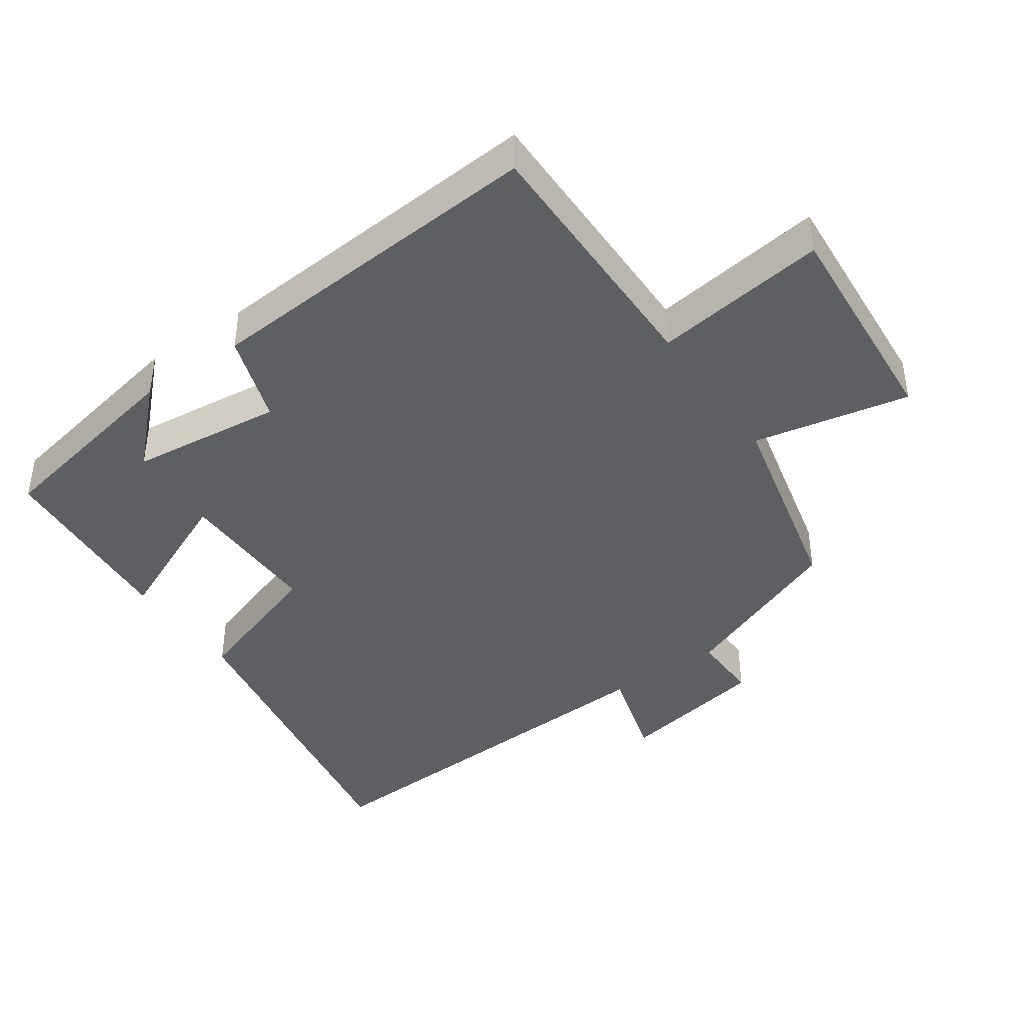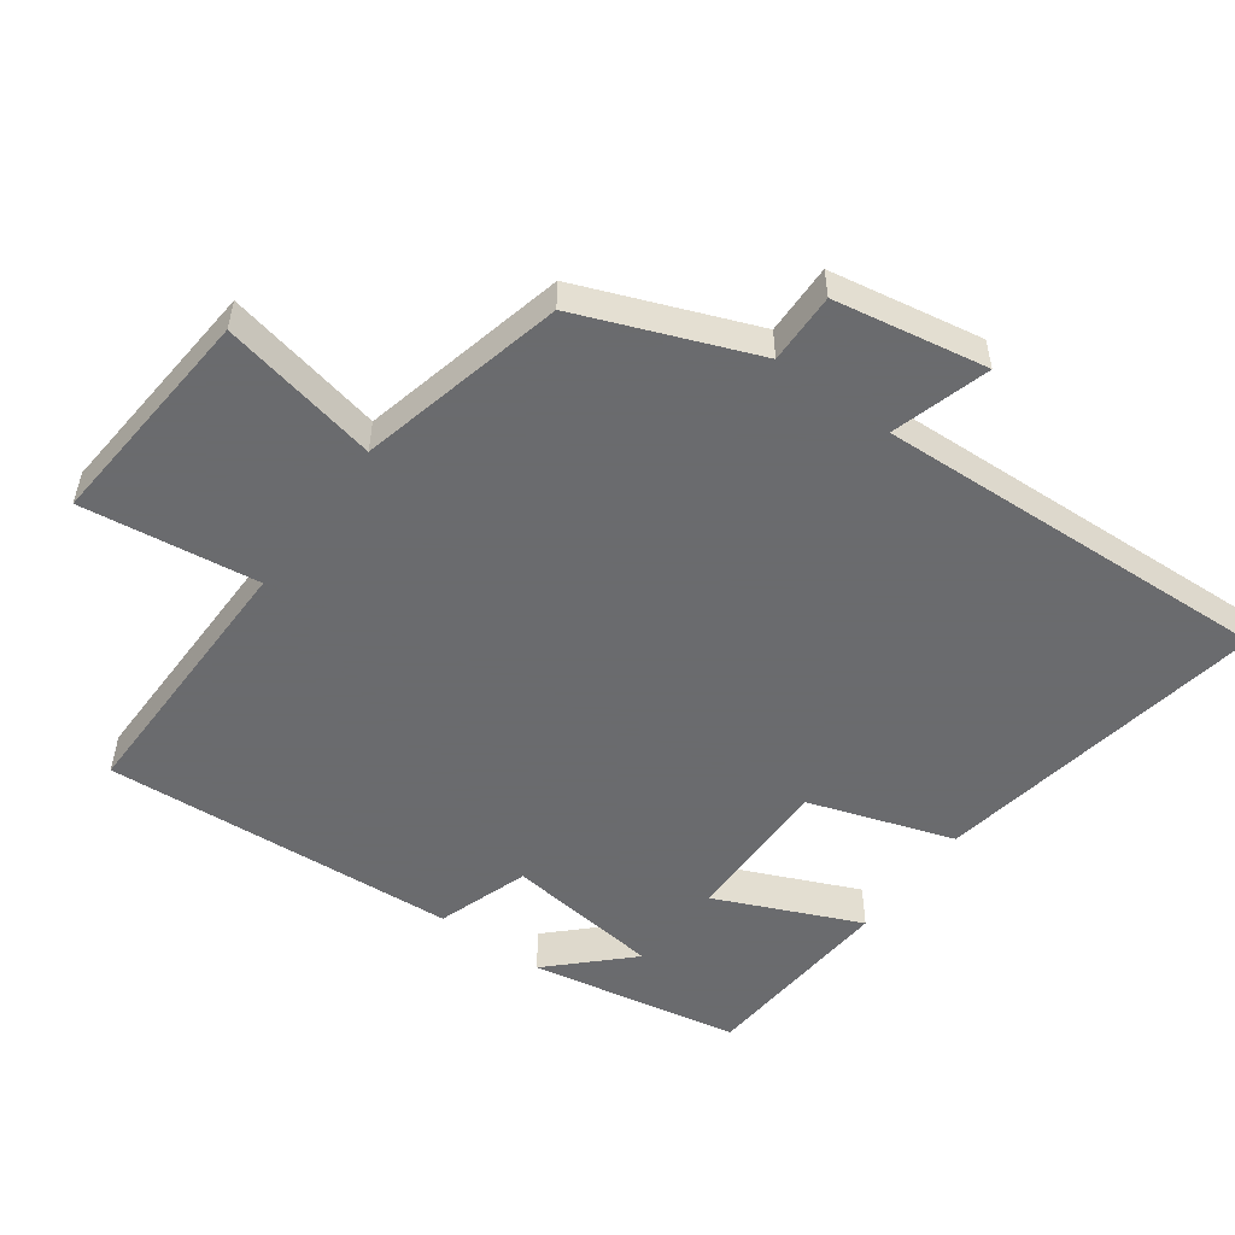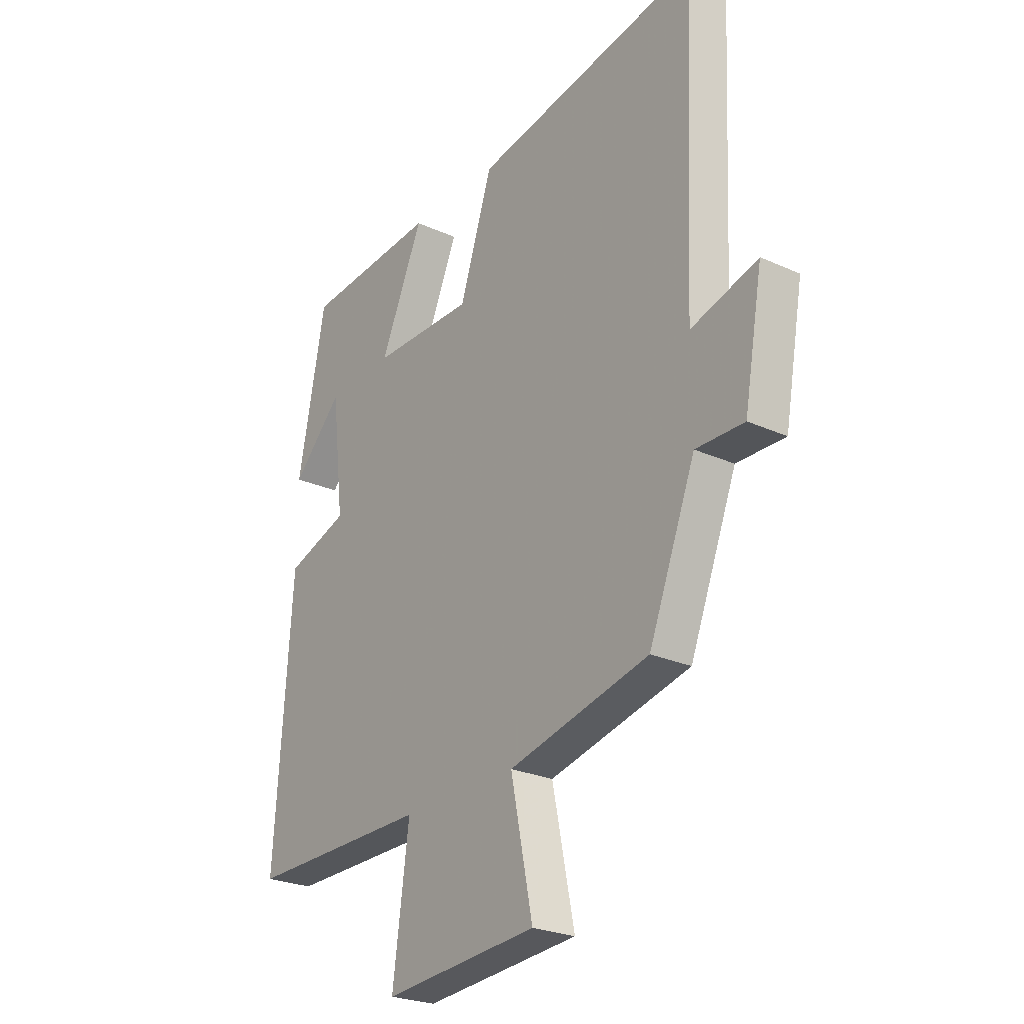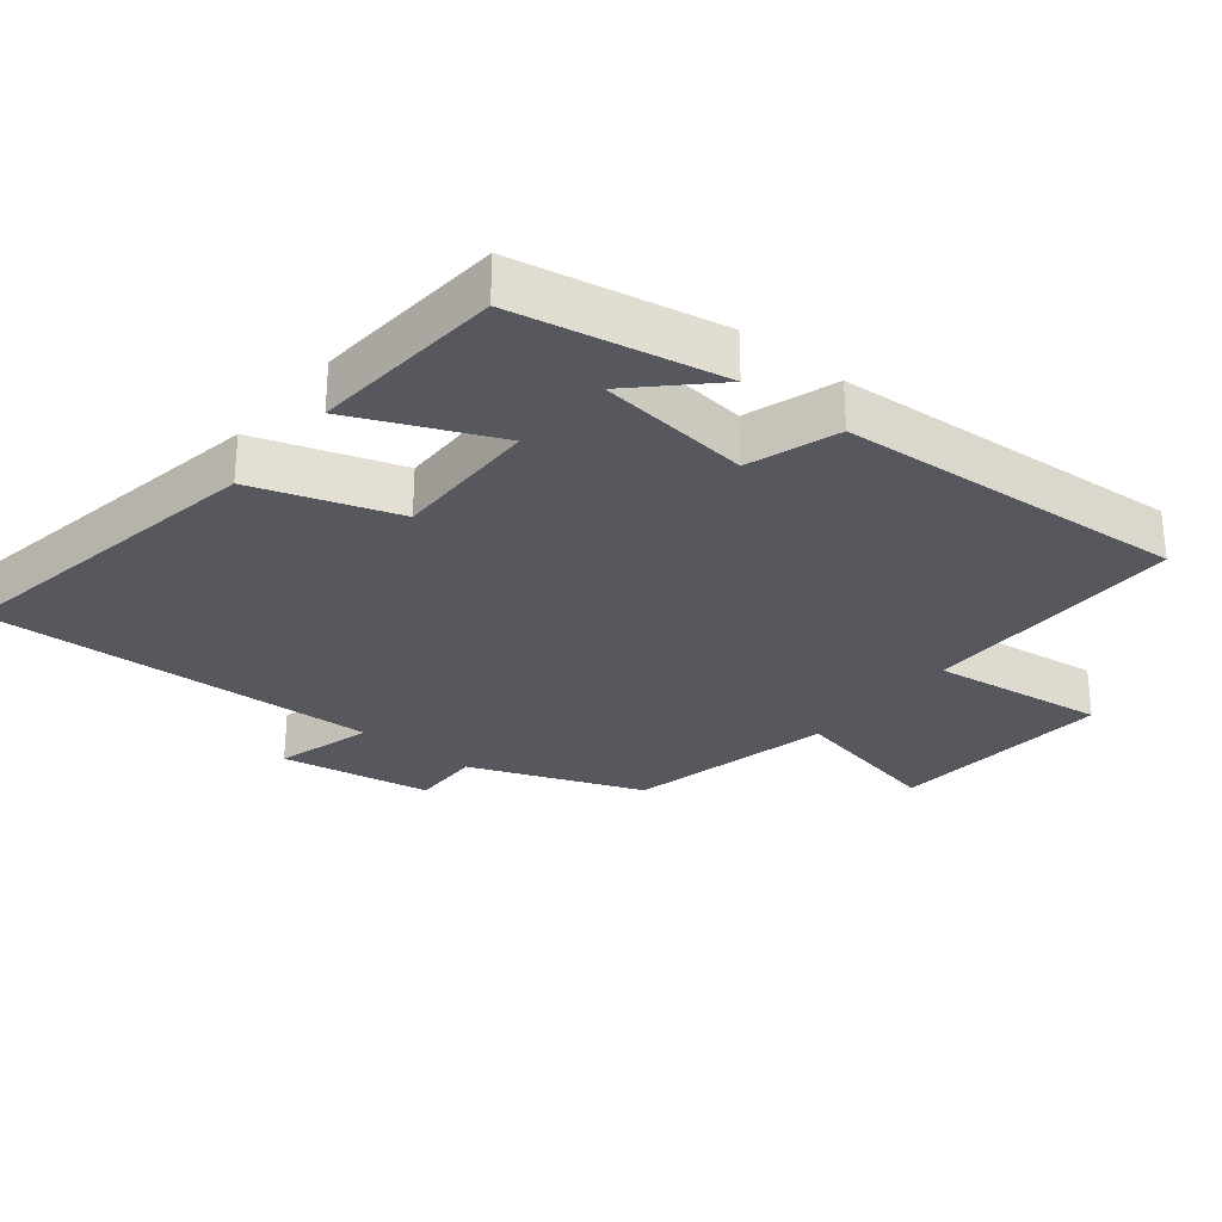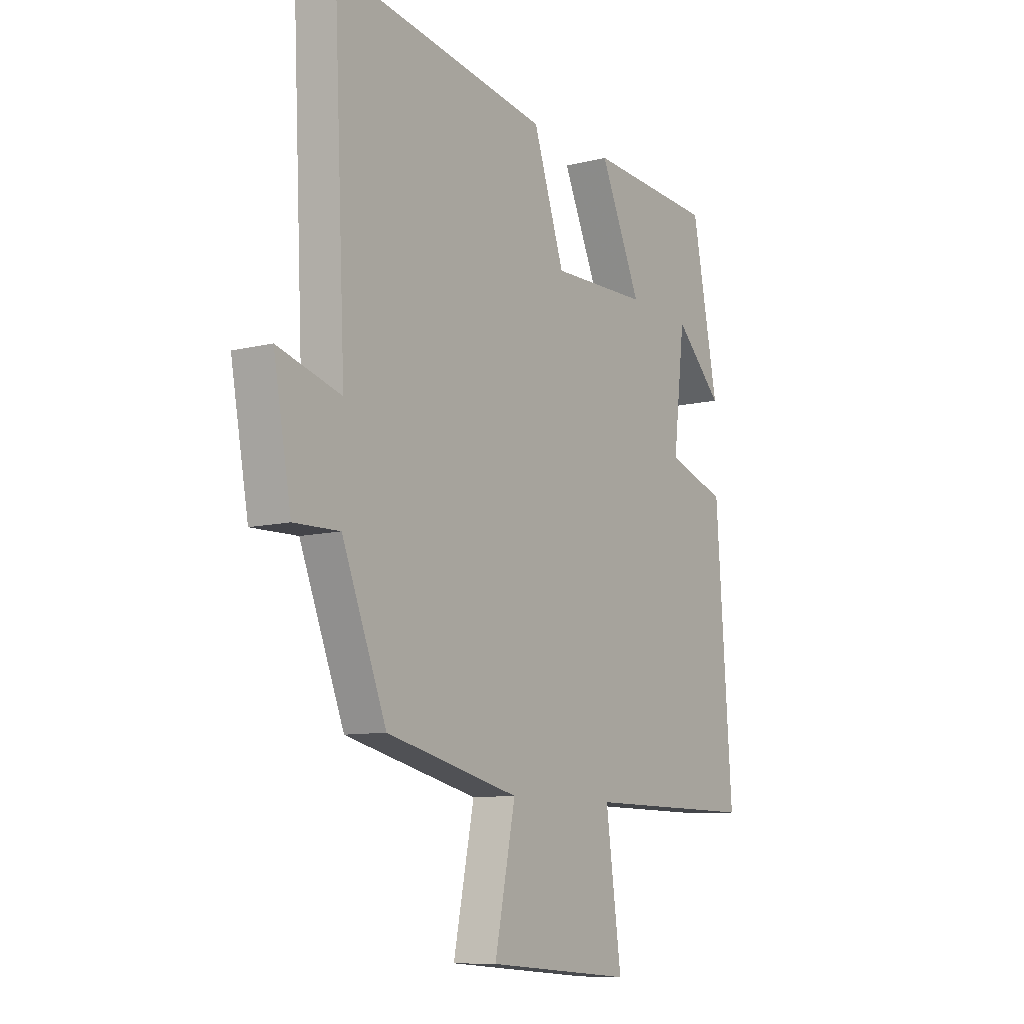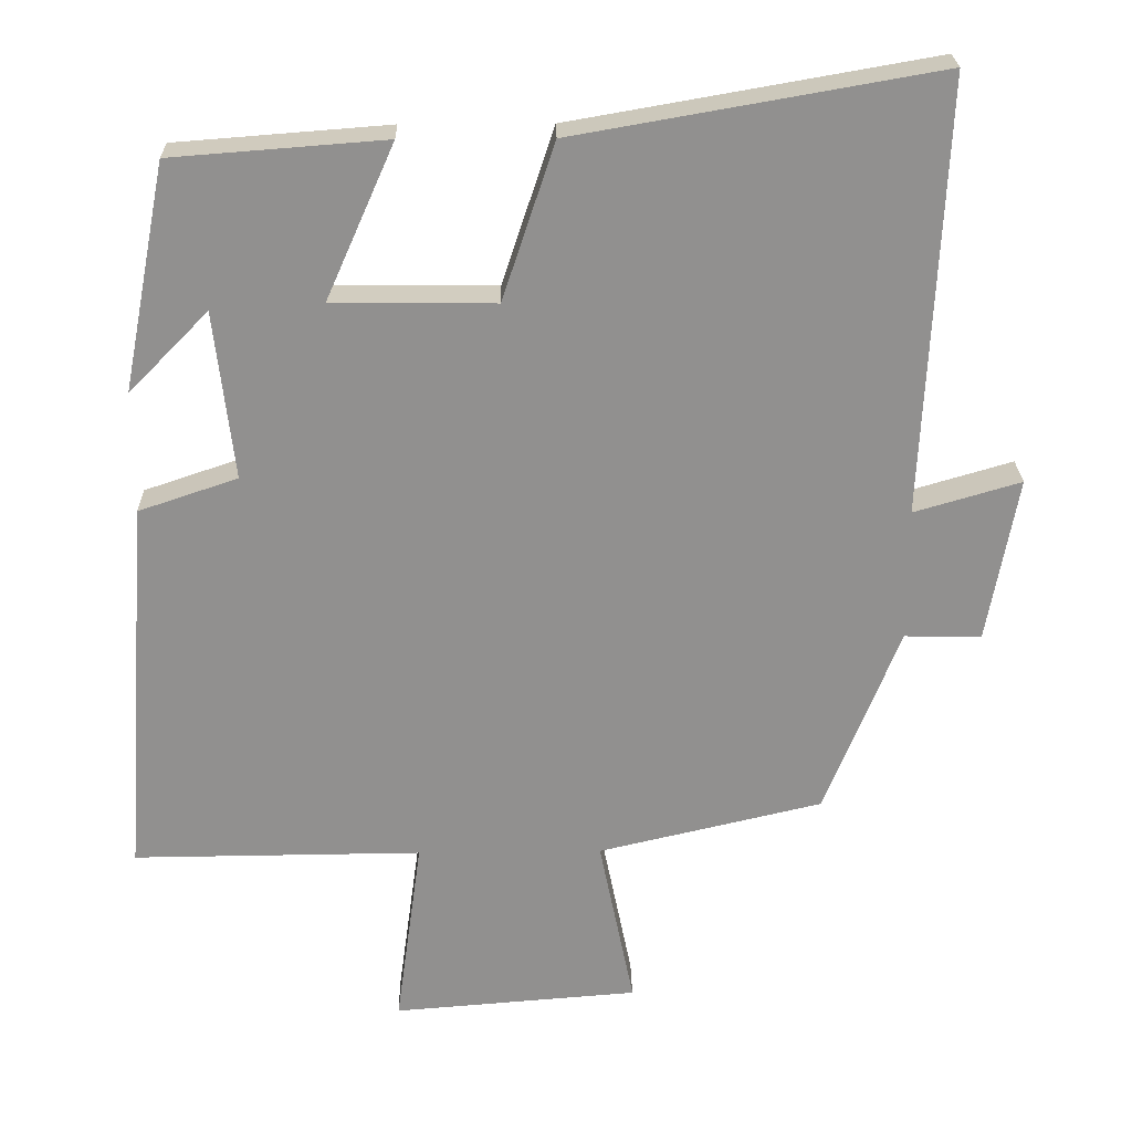
<metadata>
{"format":"obj","ext":"obj","renderer":"f3d","projection":"perspective","resolution":1024,"background":"white","views":[{"elev":-41.7,"azim":125.0,"up":"+Y"},{"elev":-53.3,"azim":-126.1,"up":"+Y"},{"elev":-25.2,"azim":-126.2,"up":"+Z"},{"elev":-28.9,"azim":51.1,"up":"+Y"},{"elev":-9.4,"azim":-56.2,"up":"+Z"},{"elev":24.4,"azim":178.9,"up":"+Z"}]}
</metadata>
<code>
v 0.537 0.07 -0.503
v 0.149 0.07 -0.5
v 0.184 0.07 -0.757
v -0.146 0.07 -0.731
v -0.099 0.07 -0.5
v -0.4 0.07 -0.429
v -0.5 0.07 -0.176
v -0.603 0.07 -0.178
v -0.643 0.07 0.044
v -0.5 0.07 0.002
v -0.527 0.07 0.585
v -0.041 0.07 0.5
v 0.029 0.07 0.29
v 0.247 0.07 0.292
v 0.155 0.07 0.5
v 0.441 0.07 0.478
v 0.5 0.07 0.174
v 0.393 0.07 0.283
v 0.367 0.07 0.057
v 0.5 0.07 0.012
v 0.537 0 -0.503
v 0.149 0 -0.5
v 0.184 0 -0.757
v -0.146 0 -0.731
v -0.099 0 -0.5
v -0.4 0 -0.429
v -0.5 0 -0.176
v -0.603 0 -0.178
v -0.643 0 0.044
v -0.5 0 0.002
v -0.527 0 0.585
v -0.041 0 0.5
v 0.029 0 0.29
v 0.247 0 0.292
v 0.155 0 0.5
v 0.441 0 0.478
v 0.5 0 0.174
v 0.393 0 0.283
v 0.367 0 0.057
v 0.5 0 0.012
f 19 20 1 2
f 18 19 2
f 16 17 18
f 14 15 16 18
f 13 14 18 2
f 13 2 3
f 12 13 3
f 11 12 3
f 10 11 3
f 7 8 9 10
f 5 6 7 10
f 5 10 3
f 3 4 5
f 22 21 40 39
f 22 39 38
f 38 37 36
f 38 36 35 34
f 22 38 34 33
f 23 22 33
f 23 33 32
f 23 32 31
f 23 31 30
f 30 29 28 27
f 30 27 26 25
f 23 30 25
f 25 24 23
f 1 21 22 2
f 2 22 23 3
f 3 23 24 4
f 4 24 25 5
f 5 25 26 6
f 6 26 27 7
f 7 27 28 8
f 8 28 29 9
f 9 29 30 10
f 10 30 31 11
f 11 31 32 12
f 12 32 33 13
f 13 33 34 14
f 14 34 35 15
f 15 35 36 16
f 16 36 37 17
f 17 37 38 18
f 18 38 39 19
f 19 39 40 20
f 20 40 21 1

</code>
